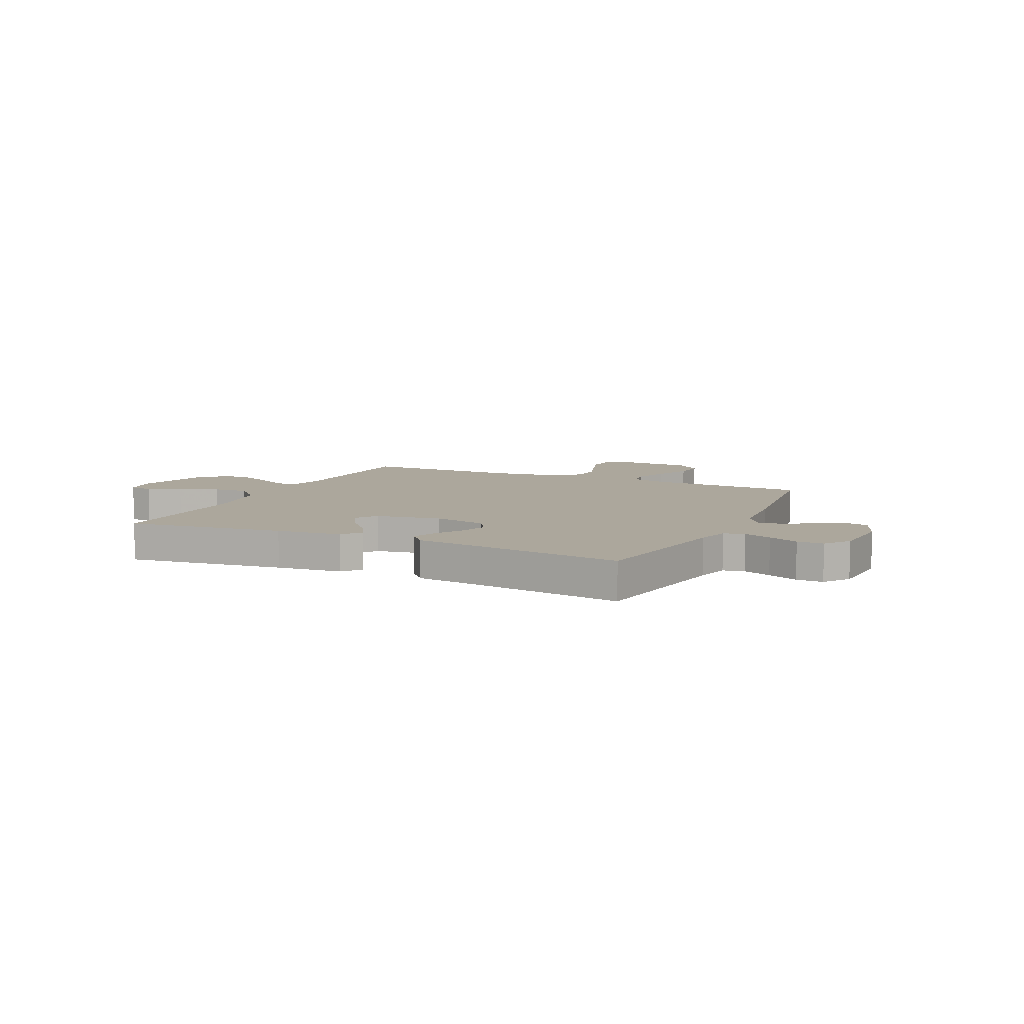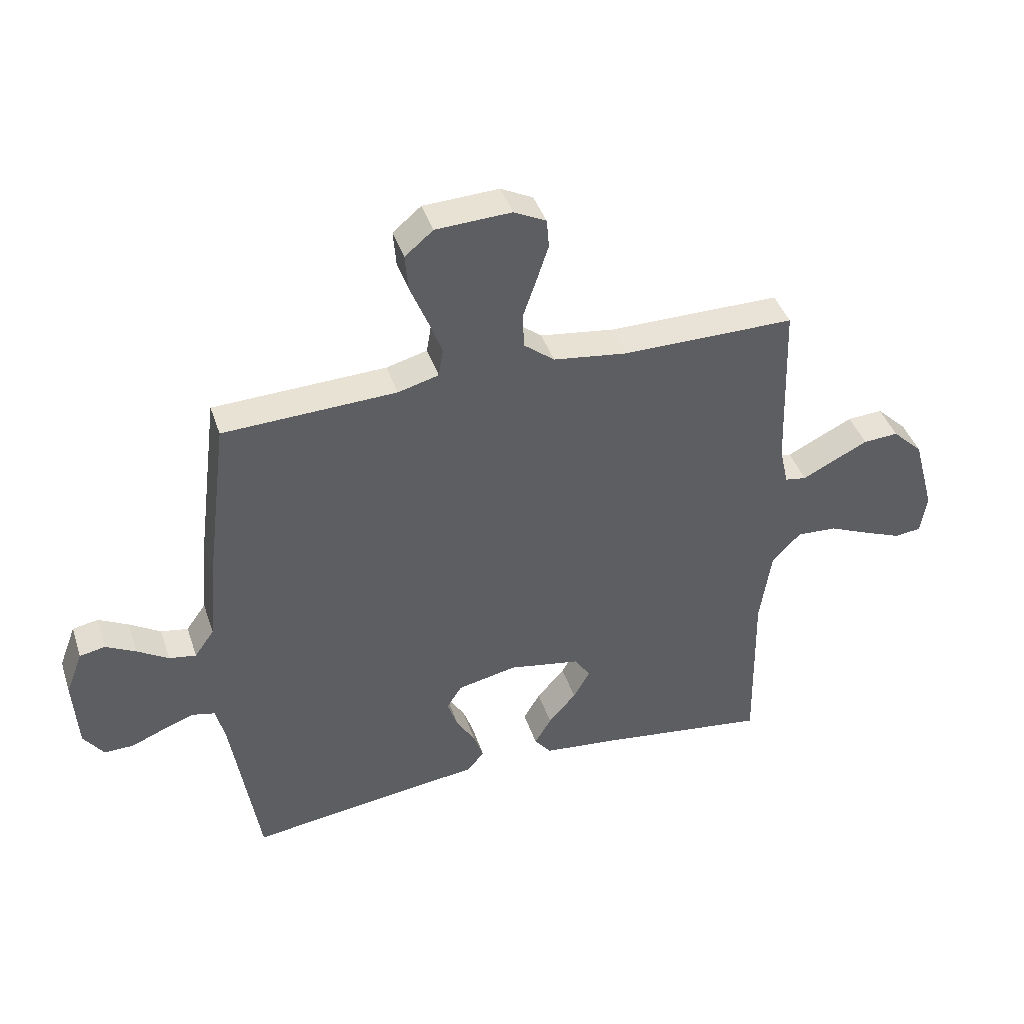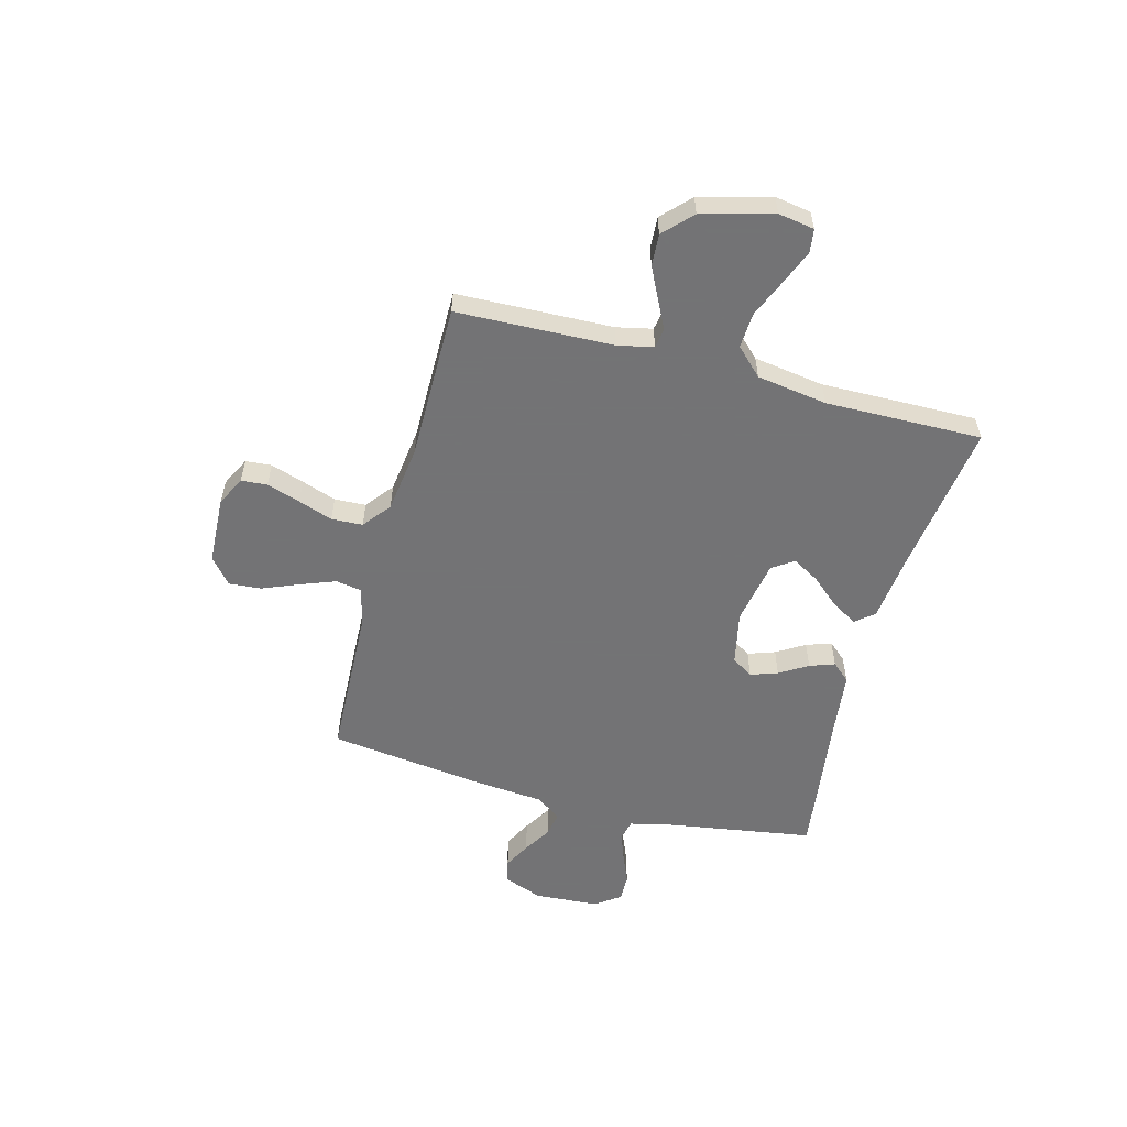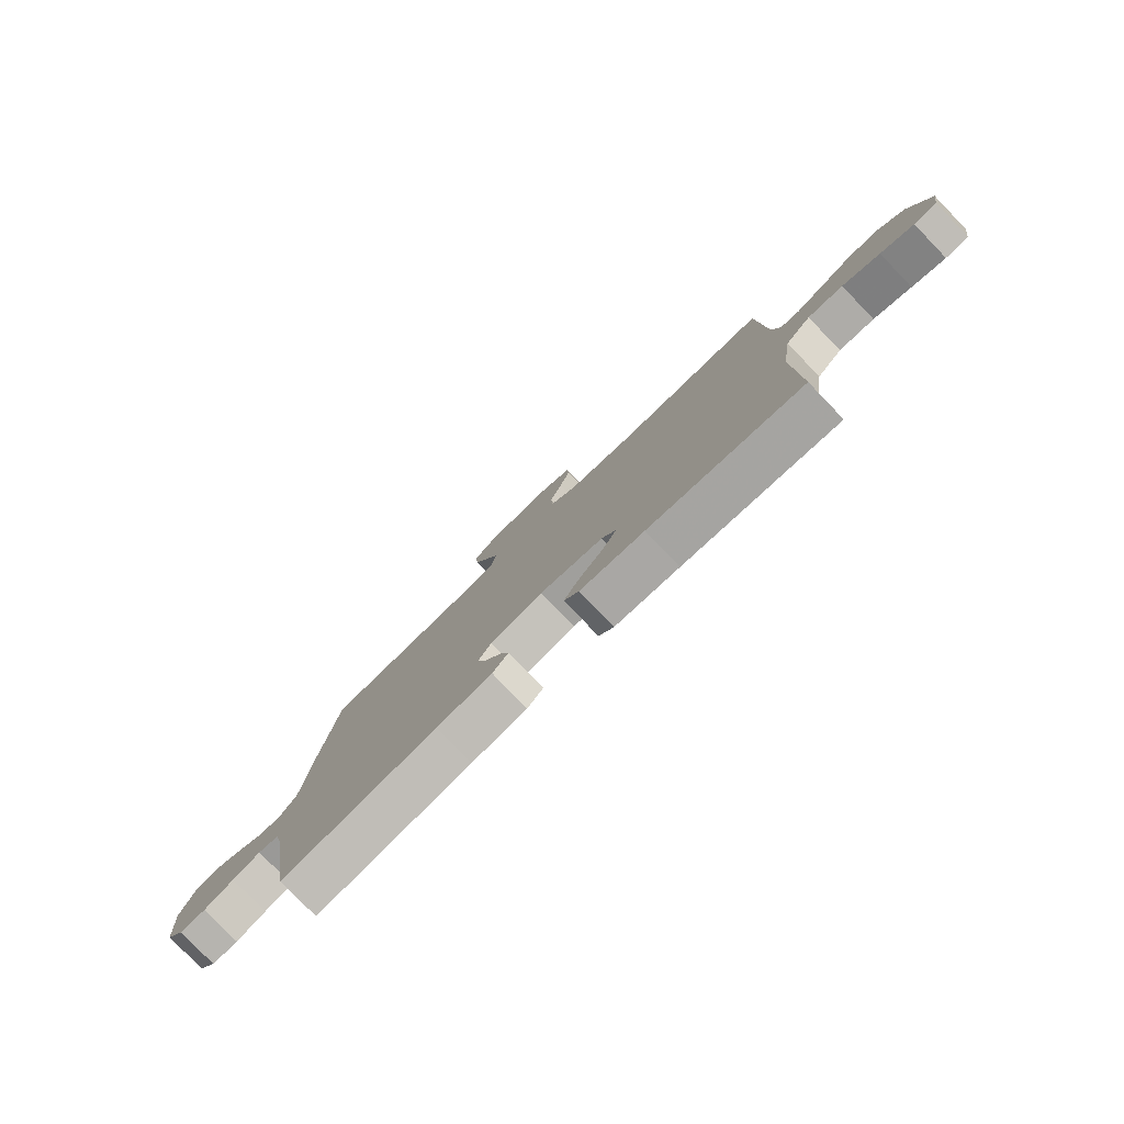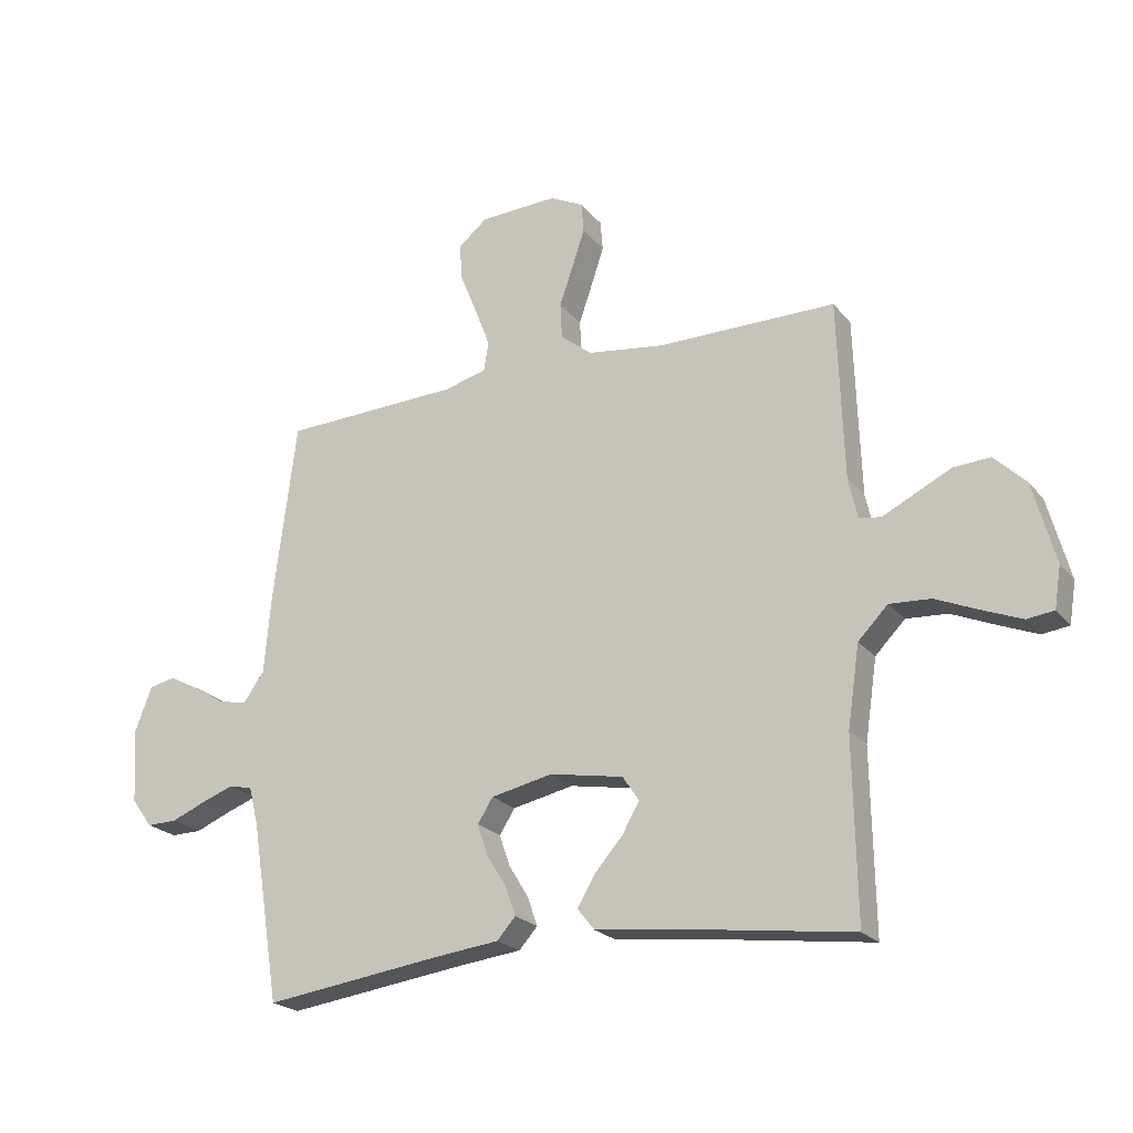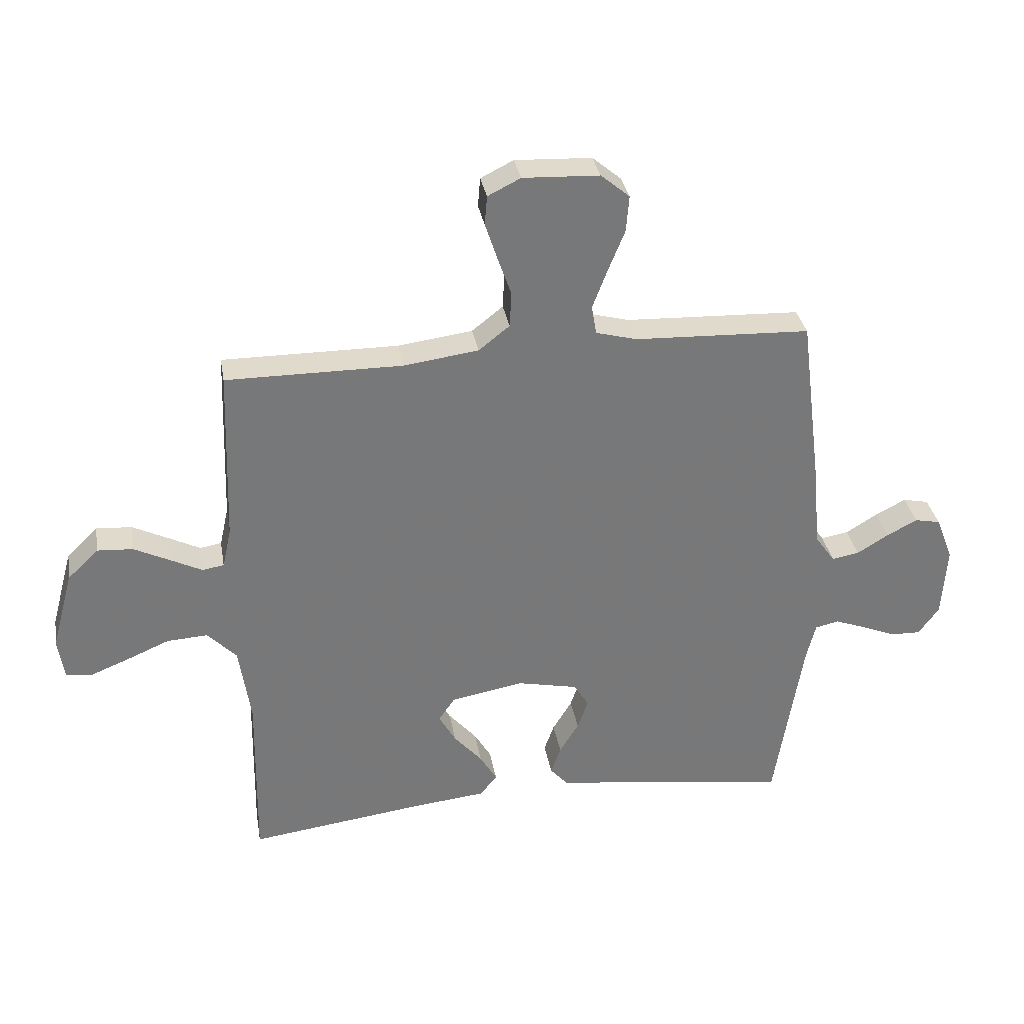
<metadata>
{"format":"obj","ext":"obj","renderer":"f3d","projection":"perspective","resolution":1024,"background":"white","views":[{"elev":8.3,"azim":-154.9,"up":"+Y"},{"elev":41.5,"azim":-17.8,"up":"+Z"},{"elev":-56.0,"azim":75.0,"up":"+Y"},{"elev":-79.6,"azim":44.0,"up":"+Z"},{"elev":-21.9,"azim":28.0,"up":"+Z"},{"elev":33.0,"azim":170.2,"up":"+Z"}]}
</metadata>
<code>
v -0.5 0.07 0.5
v -0.2 0.07 0.512
v -0.129 0.07 0.531
v -0.121 0.07 0.58
v -0.146 0.07 0.646
v -0.175 0.07 0.717
v -0.18 0.07 0.779
v -0.131 0.07 0.82
v 0 0.07 0.826
v 0.056 0.07 0.798
v 0.06 0.07 0.748
v 0.039 0.07 0.684
v 0.016 0.07 0.618
v 0.019 0.07 0.558
v 0.072 0.07 0.516
v 0.2 0.07 0.499
v 0.5 0.07 0.5
v 0.51 0.07 0.2
v 0.525 0.07 0.132
v 0.562 0.07 0.126
v 0.616 0.07 0.153
v 0.677 0.07 0.183
v 0.738 0.07 0.187
v 0.791 0.07 0.136
v 0.828 0.07 0
v 0.817 0.07 -0.069
v 0.772 0.07 -0.075
v 0.707 0.07 -0.049
v 0.634 0.07 -0.018
v 0.565 0.07 -0.014
v 0.515 0.07 -0.065
v 0.495 0.07 -0.2
v 0.5 0.07 -0.5
v 0.2 0.07 -0.461
v 0.075 0.07 -0.448
v 0.046 0.07 -0.412
v 0.075 0.07 -0.363
v 0.123 0.07 -0.308
v 0.152 0.07 -0.257
v 0.124 0.07 -0.216
v 0 0.07 -0.194
v -0.103 0.07 -0.216
v -0.129 0.07 -0.257
v -0.111 0.07 -0.309
v -0.078 0.07 -0.363
v -0.061 0.07 -0.411
v -0.092 0.07 -0.446
v -0.2 0.07 -0.459
v -0.5 0.07 -0.5
v -0.548 0.07 -0.2
v -0.564 0.07 -0.136
v -0.604 0.07 -0.127
v -0.658 0.07 -0.147
v -0.716 0.07 -0.171
v -0.767 0.07 -0.172
v -0.802 0.07 -0.124
v -0.81 0.07 0
v -0.781 0.07 0.076
v -0.737 0.07 0.085
v -0.685 0.07 0.058
v -0.631 0.07 0.025
v -0.584 0.07 0.017
v -0.55 0.07 0.065
v -0.538 0.07 0.2
v -0.5 0 0.5
v -0.2 0 0.512
v -0.129 0 0.531
v -0.121 0 0.58
v -0.146 0 0.646
v -0.175 0 0.717
v -0.18 0 0.779
v -0.131 0 0.82
v 0 0 0.826
v 0.056 0 0.798
v 0.06 0 0.748
v 0.039 0 0.684
v 0.016 0 0.618
v 0.019 0 0.558
v 0.072 0 0.516
v 0.2 0 0.499
v 0.5 0 0.5
v 0.51 0 0.2
v 0.525 0 0.132
v 0.562 0 0.126
v 0.616 0 0.153
v 0.677 0 0.183
v 0.738 0 0.187
v 0.791 0 0.136
v 0.828 0 0
v 0.817 0 -0.069
v 0.772 0 -0.075
v 0.707 0 -0.049
v 0.634 0 -0.018
v 0.565 0 -0.014
v 0.515 0 -0.065
v 0.495 0 -0.2
v 0.5 0 -0.5
v 0.2 0 -0.461
v 0.075 0 -0.448
v 0.046 0 -0.412
v 0.075 0 -0.363
v 0.123 0 -0.308
v 0.152 0 -0.257
v 0.124 0 -0.216
v 0 0 -0.194
v -0.103 0 -0.216
v -0.129 0 -0.257
v -0.111 0 -0.309
v -0.078 0 -0.363
v -0.061 0 -0.411
v -0.092 0 -0.446
v -0.2 0 -0.459
v -0.5 0 -0.5
v -0.548 0 -0.2
v -0.564 0 -0.136
v -0.604 0 -0.127
v -0.658 0 -0.147
v -0.716 0 -0.171
v -0.767 0 -0.172
v -0.802 0 -0.124
v -0.81 0 0
v -0.781 0 0.076
v -0.737 0 0.085
v -0.685 0 0.058
v -0.631 0 0.025
v -0.584 0 0.017
v -0.55 0 0.065
v -0.538 0 0.2
f 63 64 1 2
f 62 63 2 3
f 58 59 60 61
f 56 57 58 61
f 56 61 62
f 53 54 55 56
f 52 53 56 62
f 51 52 62 3
f 48 49 50
f 48 50 51 3
f 44 45 46 47
f 43 44 47 48
f 35 36 37 38
f 34 35 38 39
f 32 33 34 39
f 31 32 39 40
f 26 27 28 29
f 24 25 26 29
f 24 29 30
f 23 24 30
f 20 21 22 23
f 20 23 30 31
f 16 17 18
f 15 16 18 19
f 14 15 19
f 10 11 12 13
f 8 9 10 13
f 8 13 14
f 5 6 7 8
f 4 5 8 14
f 43 48 3 4
f 42 43 4 14
f 41 42 14 19
f 31 40 41
f 19 20 31 41
f 66 65 128 127
f 67 66 127 126
f 125 124 123 122
f 125 122 121 120
f 126 125 120
f 120 119 118 117
f 126 120 117 116
f 67 126 116 115
f 114 113 112
f 67 115 114 112
f 111 110 109 108
f 112 111 108 107
f 102 101 100 99
f 103 102 99 98
f 103 98 97 96
f 104 103 96 95
f 93 92 91 90
f 93 90 89 88
f 94 93 88
f 94 88 87
f 87 86 85 84
f 95 94 87 84
f 82 81 80
f 83 82 80 79
f 83 79 78
f 77 76 75 74
f 77 74 73 72
f 78 77 72
f 72 71 70 69
f 78 72 69 68
f 68 67 112 107
f 78 68 107 106
f 83 78 106 105
f 105 104 95
f 105 95 84 83
f 1 65 66 2
f 2 66 67 3
f 3 67 68 4
f 4 68 69 5
f 5 69 70 6
f 6 70 71 7
f 7 71 72 8
f 8 72 73 9
f 9 73 74 10
f 10 74 75 11
f 11 75 76 12
f 12 76 77 13
f 13 77 78 14
f 14 78 79 15
f 15 79 80 16
f 16 80 81 17
f 17 81 82 18
f 18 82 83 19
f 19 83 84 20
f 20 84 85 21
f 21 85 86 22
f 22 86 87 23
f 23 87 88 24
f 24 88 89 25
f 25 89 90 26
f 26 90 91 27
f 27 91 92 28
f 28 92 93 29
f 29 93 94 30
f 30 94 95 31
f 31 95 96 32
f 32 96 97 33
f 33 97 98 34
f 34 98 99 35
f 35 99 100 36
f 36 100 101 37
f 37 101 102 38
f 38 102 103 39
f 39 103 104 40
f 40 104 105 41
f 41 105 106 42
f 42 106 107 43
f 43 107 108 44
f 44 108 109 45
f 45 109 110 46
f 46 110 111 47
f 47 111 112 48
f 48 112 113 49
f 49 113 114 50
f 50 114 115 51
f 51 115 116 52
f 52 116 117 53
f 53 117 118 54
f 54 118 119 55
f 55 119 120 56
f 56 120 121 57
f 57 121 122 58
f 58 122 123 59
f 59 123 124 60
f 60 124 125 61
f 61 125 126 62
f 62 126 127 63
f 63 127 128 64
f 64 128 65 1

</code>
